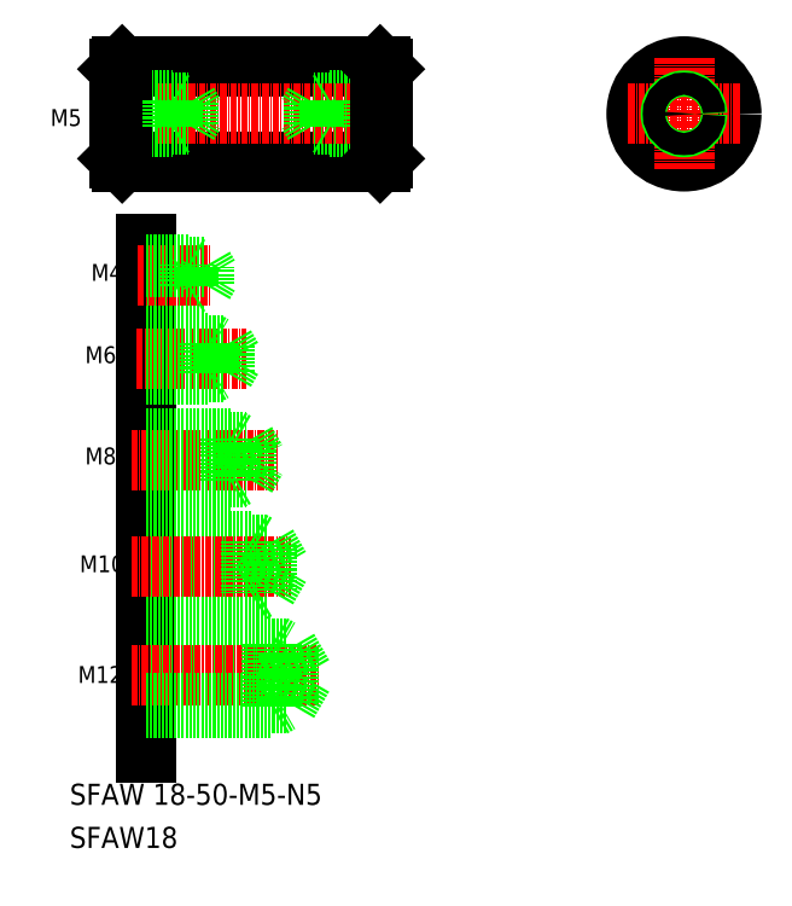
<metadata>
{"format":"dxf","ext":"dxf","renderer":"ezdxf+matplotlib","layout":"modelspace","background":"white","min_lineweight":24,"dpi":150}
</metadata>
<code>
0
SECTION
2
ENTITIES
0
LINE
8
0
10
261.5
20
274.4
30
0
11
310.5
21
274.4
31
0
0
LINE
8
0
10
261.5
20
292.4
30
0
11
310.5
21
292.4
31
0
0
LINE
8
0
10
311
20
285.5
30
0
11
298
21
285.5
31
0
0
LINE
8
0
10
311
20
281.3
30
0
11
298
21
281.3
31
0
0
LINE
8
0
10
311
20
285.9
30
0
11
301
21
285.9
31
0
0
LINE
8
0
10
311
20
280.9
30
0
11
301
21
280.9
31
0
0
LINE
8
CENTER
10
258.1
20
283.4
30
0
11
313.1
21
283.4
31
0
0
TEXT
8
0
10
251.6
20
152.2
30
0
40
4
1
SFAW 18-50-M5-N5
0
TEXT
8
0
10
251.6
20
144
30
0
40
4
1
SFAW18
0
LINE
8
0
10
266
20
258.7
30
0
11
266
21
162
31
0
0
TEXT
8
0
10
253.1
20
175.3
30
0
40
3.2
1
M12
0
TEXT
8
0
10
253.5
20
196.4
30
0
40
3.2
1
M10
0
LINE
8
0
10
266
20
182.7
30
0
11
290
21
182.7
31
0
0
LINE
8
0
10
266
20
181.8
30
0
11
293
21
181.8
31
0
0
LINE
8
CENTER
10
263.2
20
176.7
30
0
11
299
21
176.7
31
0
0
LINE
8
0
10
266
20
170.7
30
0
11
290
21
170.7
31
0
0
LINE
8
0
10
266
20
171.6
30
0
11
293
21
171.6
31
0
0
LINE
8
0
10
266
20
192.4
30
0
11
286
21
192.4
31
0
0
LINE
8
0
10
266
20
202.4
30
0
11
286
21
202.4
31
0
0
LINE
8
0
10
266
20
201.6
30
0
11
289
21
201.6
31
0
0
LINE
8
0
10
266
20
193.1
30
0
11
289
21
193.1
31
0
0
LINE
8
CENTER
10
263.2
20
197.4
30
0
11
293.6
21
197.4
31
0
0
LINE
8
0
10
293
20
181.8
30
0
11
296
21
176.7
31
0
0
LINE
8
0
10
290
20
182.7
30
0
11
290
21
170.7
31
0
0
LINE
8
0
10
293
20
181.8
30
0
11
293
21
171.6
31
0
0
LINE
8
0
10
290
20
170.7
30
0
11
291.5
21
171.6
31
0
0
LINE
8
0
10
293
20
171.6
30
0
11
296
21
176.7
31
0
0
LINE
8
0
10
290
20
182.7
30
0
11
291.5
21
181.8
31
0
0
LINE
8
0
10
286
20
202.4
30
0
11
286
21
192.4
31
0
0
LINE
8
0
10
289
20
201.6
30
0
11
289
21
193.1
31
0
0
LINE
8
0
10
289
20
193.1
30
0
11
291.5
21
197.4
31
0
0
LINE
8
0
10
286
20
192.4
30
0
11
287.3
21
193.1
31
0
0
LINE
8
0
10
289
20
201.6
30
0
11
291.5
21
197.4
31
0
0
LINE
8
0
10
286
20
202.4
30
0
11
287.3
21
201.6
31
0
0
TEXT
8
0
10
254.5
20
216.8
30
0
40
3.2
1
M8
0
TEXT
8
0
10
254.5
20
236
30
0
40
3.2
1
M6
0
TEXT
8
0
10
255.6
20
251.7
30
0
40
3.2
1
M4
0
LINE
8
0
10
266
20
214.3
30
0
11
285
21
214.3
31
0
0
LINE
8
0
10
266
20
221.1
30
0
11
285
21
221.1
31
0
0
LINE
8
CENTER
10
263.2
20
217.7
30
0
11
291.1
21
217.7
31
0
0
LINE
8
CENTER
10
264.2
20
236.9
30
0
11
285.2
21
236.9
31
0
0
LINE
8
0
10
266
20
213.7
30
0
11
282
21
213.7
31
0
0
LINE
8
0
10
266
20
221.7
30
0
11
282
21
221.7
31
0
0
LINE
8
0
10
282
20
221.7
30
0
11
282
21
213.7
31
0
0
LINE
8
0
10
282
20
213.7
30
0
11
283.1
21
214.3
31
0
0
LINE
8
0
10
282
20
221.7
30
0
11
283.1
21
221.1
31
0
0
LINE
8
0
10
266
20
234.4
30
0
11
281
21
234.4
31
0
0
LINE
8
0
10
266
20
233.9
30
0
11
278
21
233.9
31
0
0
LINE
8
0
10
266
20
239.4
30
0
11
281
21
239.4
31
0
0
LINE
8
0
10
266
20
239.9
30
0
11
278
21
239.9
31
0
0
LINE
8
0
10
278
20
233.9
30
0
11
278.9
21
234.4
31
0
0
LINE
8
0
10
278
20
239.9
30
0
11
278.9
21
239.4
31
0
0
LINE
8
0
10
278
20
239.9
30
0
11
278
21
233.9
31
0
0
LINE
8
0
10
281
20
239.4
30
0
11
281
21
234.4
31
0
0
LINE
8
0
10
281
20
234.4
30
0
11
282.5
21
236.9
31
0
0
LINE
8
0
10
281
20
239.4
30
0
11
282.5
21
236.9
31
0
0
LINE
8
0
10
285
20
221.1
30
0
11
285
21
214.3
31
0
0
LINE
8
0
10
285
20
221.1
30
0
11
287
21
217.7
31
0
0
LINE
8
0
10
285
20
214.3
30
0
11
287
21
217.7
31
0
0
LINE
8
0
10
266
20
250.7
30
0
11
274
21
250.7
31
0
0
LINE
8
0
10
266
20
251
30
0
11
277
21
251
31
0
0
LINE
8
CENTER
10
264.5
20
252.7
30
0
11
278.4
21
252.7
31
0
0
LINE
8
0
10
266
20
254.7
30
0
11
274
21
254.7
31
0
0
LINE
8
0
10
266
20
254.3
30
0
11
277
21
254.3
31
0
0
LINE
8
0
10
274
20
250.7
30
0
11
274
21
254.7
31
0
0
LINE
8
0
10
274
20
254.7
30
0
11
274.6
21
254.3
31
0
0
LINE
8
0
10
274
20
250.7
30
0
11
274.6
21
251
31
0
0
LINE
8
0
10
277
20
254.3
30
0
11
278
21
252.7
31
0
0
LINE
8
0
10
277
20
251
30
0
11
277
21
254.3
31
0
0
LINE
8
0
10
277
20
251
30
0
11
278
21
252.7
31
0
0
LINE
8
0
10
261.5
20
274.4
30
0
11
261
21
274.9
31
0
0
LINE
8
0
10
261
20
291.9
30
0
11
261.5
21
292.4
31
0
0
LINE
8
0
10
261
20
281.3
30
0
11
274
21
281.3
31
0
0
LINE
8
0
10
261
20
285.5
30
0
11
274
21
285.5
31
0
0
LINE
8
0
10
261
20
280.9
30
0
11
271
21
280.9
31
0
0
LINE
8
0
10
261
20
285.9
30
0
11
271
21
285.9
31
0
0
LINE
8
0
10
261
20
291.9
30
0
11
261
21
274.9
31
0
0
TEXT
8
0
10
247.9
20
281.1
30
0
40
3.2
1
M5
0
LINE
8
0
10
261.5
20
292.4
30
0
11
261.5
21
274.4
31
0
0
LINE
8
0
10
271
20
285.9
30
0
11
271
21
280.9
31
0
0
LINE
8
0
10
271
20
280.9
30
0
11
271.6
21
281.2
31
0
0
LINE
8
0
10
264.3
20
281.3
30
0
11
264.3
21
281.3
31
0
0
LINE
8
0
10
267.5
20
281.3
30
0
11
267.5
21
281.3
31
0
0
LINE
8
0
10
271
20
285.9
30
0
11
271.6
21
285.5
31
0
0
LINE
8
0
10
274
20
285.5
30
0
11
274
21
281.3
31
0
0
LINE
8
0
10
274
20
285.5
30
0
11
275.2
21
283.4
31
0
0
LINE
8
0
10
274
20
281.3
30
0
11
275.2
21
283.4
31
0
0
LINE
8
0
10
301
20
285.9
30
0
11
301
21
280.9
31
0
0
LINE
8
0
10
301
20
280.9
30
0
11
300.4
21
281.2
31
0
0
LINE
8
0
10
298
20
285.5
30
0
11
296.8
21
283.4
31
0
0
LINE
8
0
10
298
20
285.5
30
0
11
298
21
281.3
31
0
0
LINE
8
0
10
298
20
281.3
30
0
11
296.8
21
283.4
31
0
0
LINE
8
0
10
301
20
285.9
30
0
11
300.4
21
285.5
31
0
0
LINE
8
0
10
310.5
20
292.4
30
0
11
310.5
21
274.4
31
0
0
LINE
8
0
10
311
20
291.9
30
0
11
311
21
274.9
31
0
0
LINE
8
0
10
310.5
20
274.4
30
0
11
311
21
274.9
31
0
0
LINE
8
0
10
310.5
20
292.4
30
0
11
311
21
291.9
31
0
0
CIRCLE
8
0
10
368.2
20
283.4
30
0
40
9
0
LINE
8
CENTER
10
368.2
20
294
30
0
11
368.2
21
272.7
31
0
0
LINE
8
CENTER
10
357.6
20
283.4
30
0
11
378.9
21
283.4
31
0
0
CIRCLE
8
0
10
368.2
20
283.4
30
0
40
2.5
0
CIRCLE
8
0
10
368.2
20
283.4
30
0
40
2.1
0
ENDSEC
0
EOF

</code>
